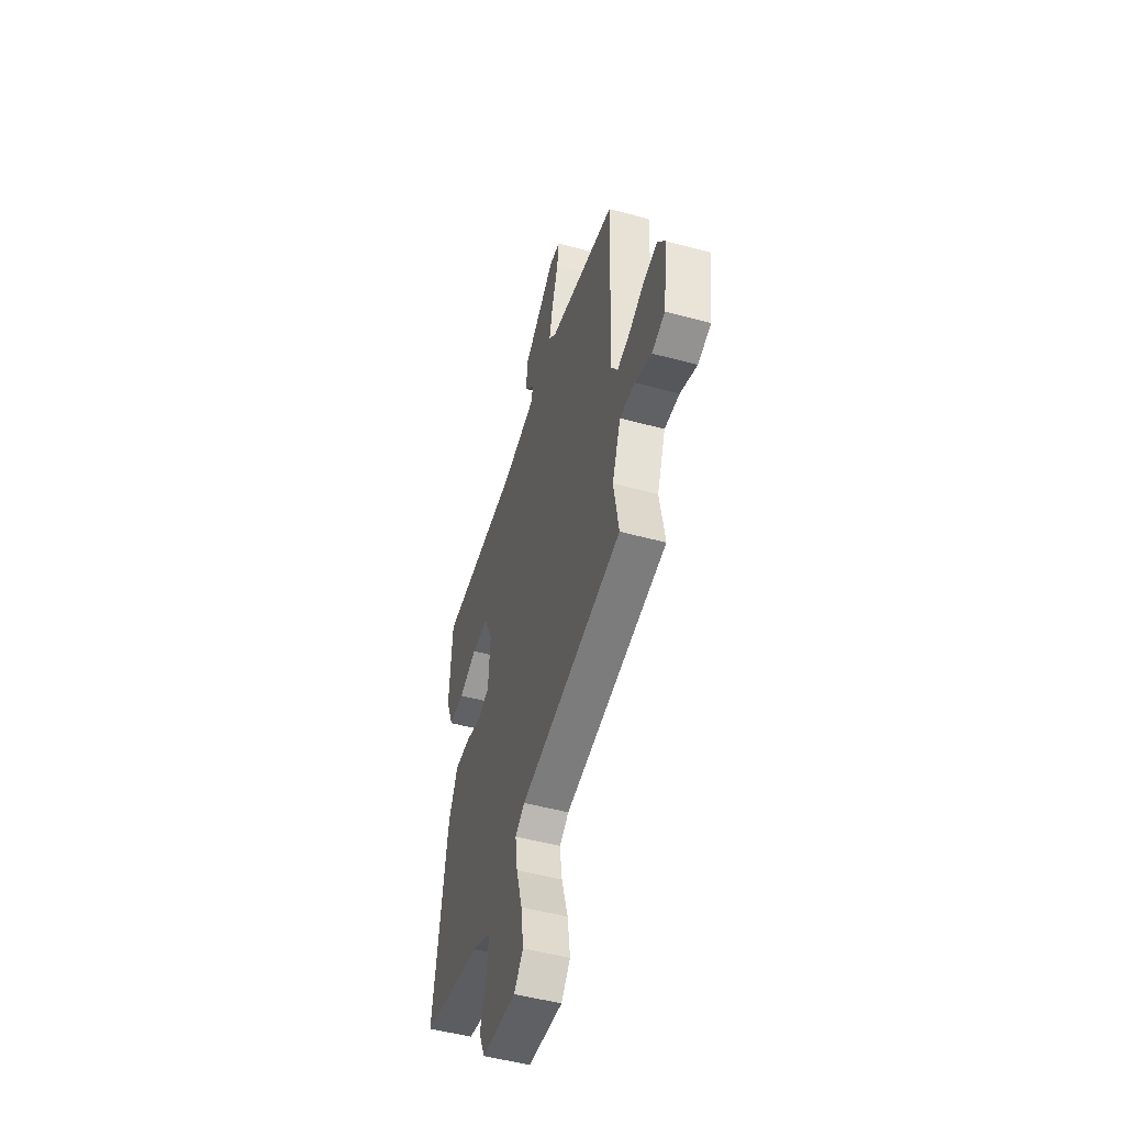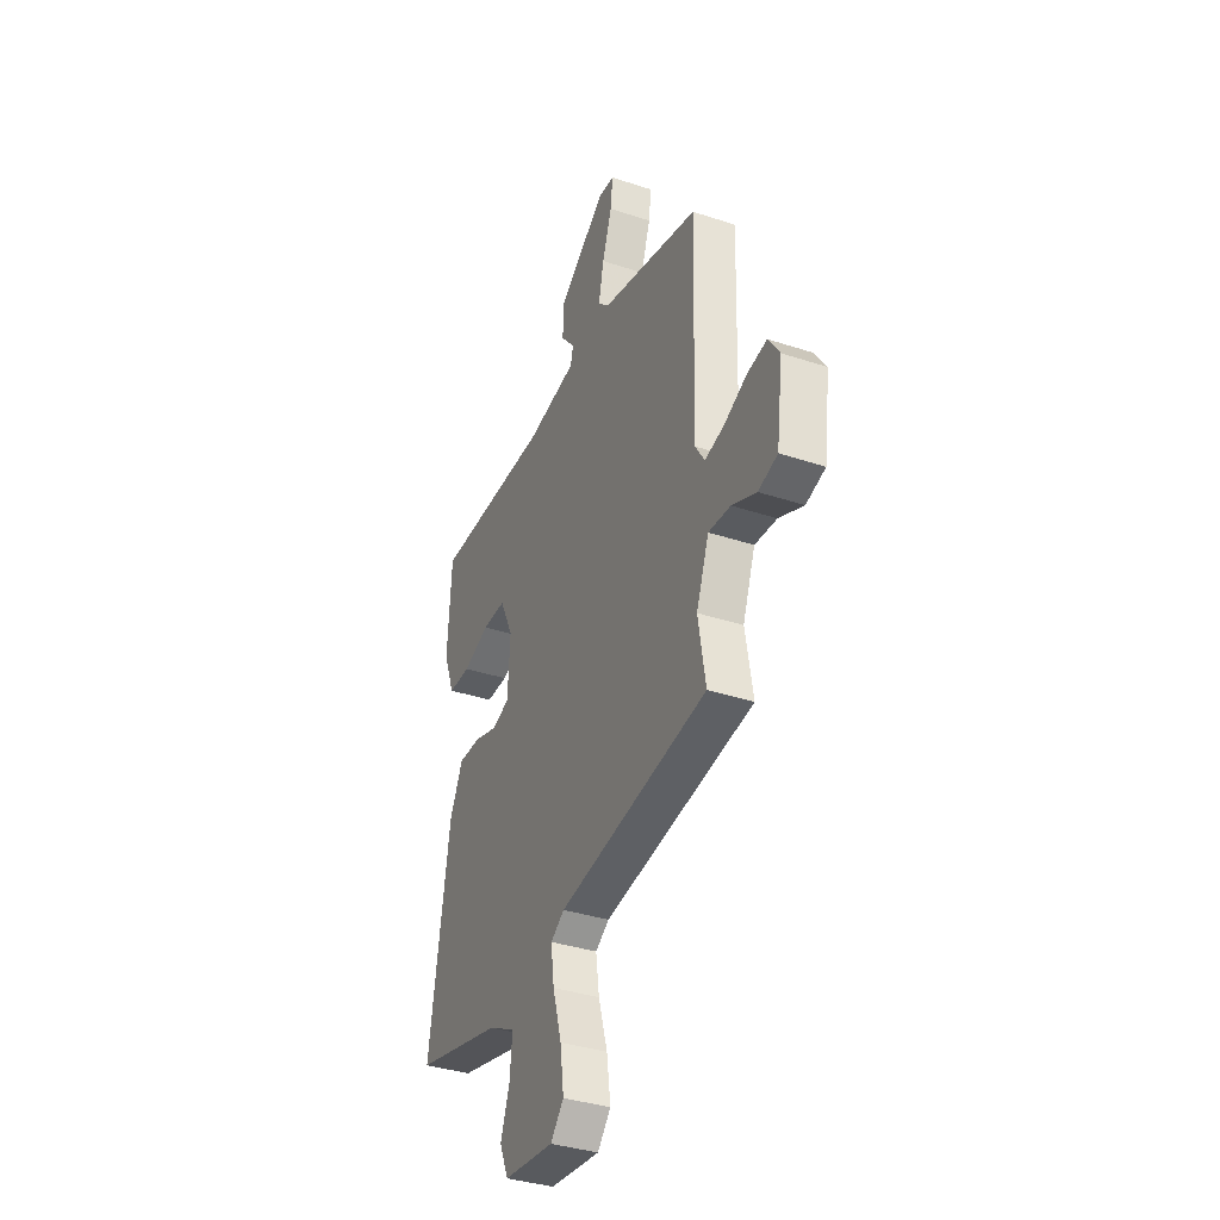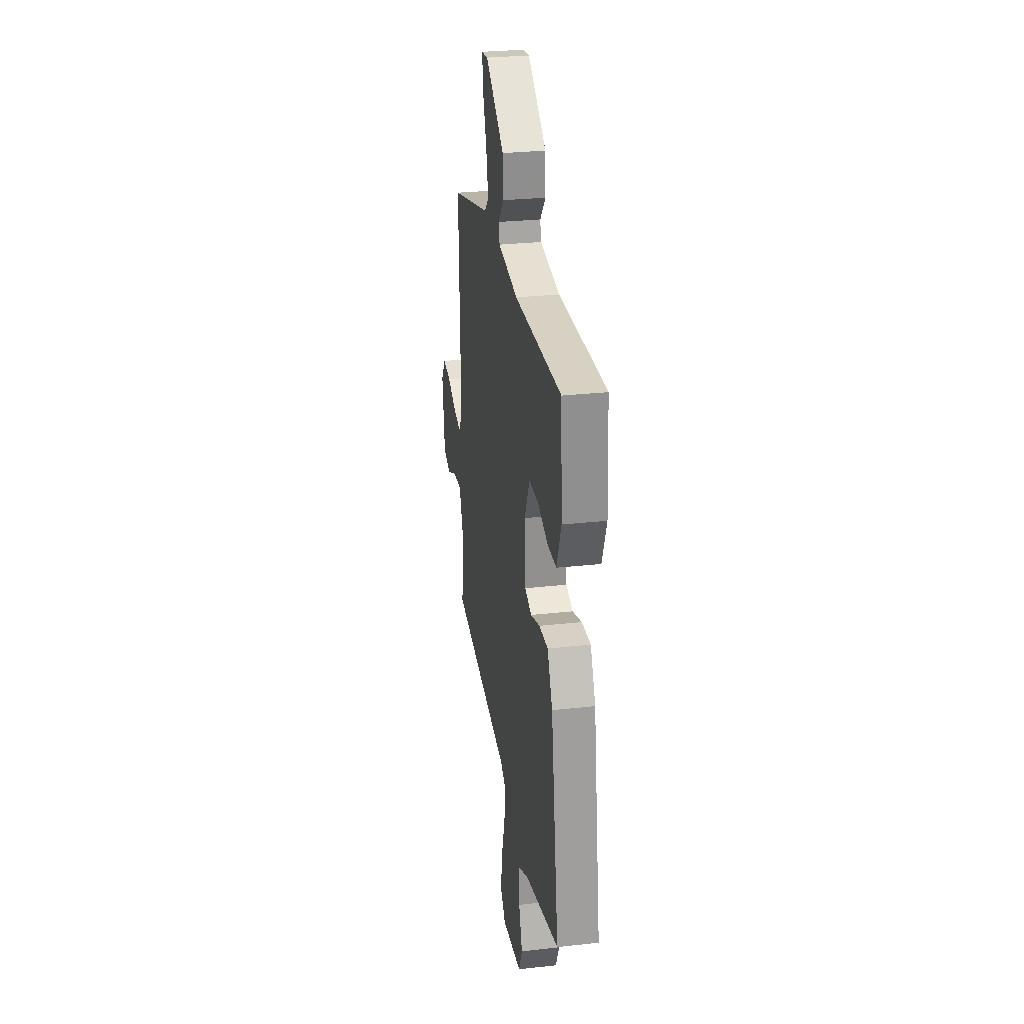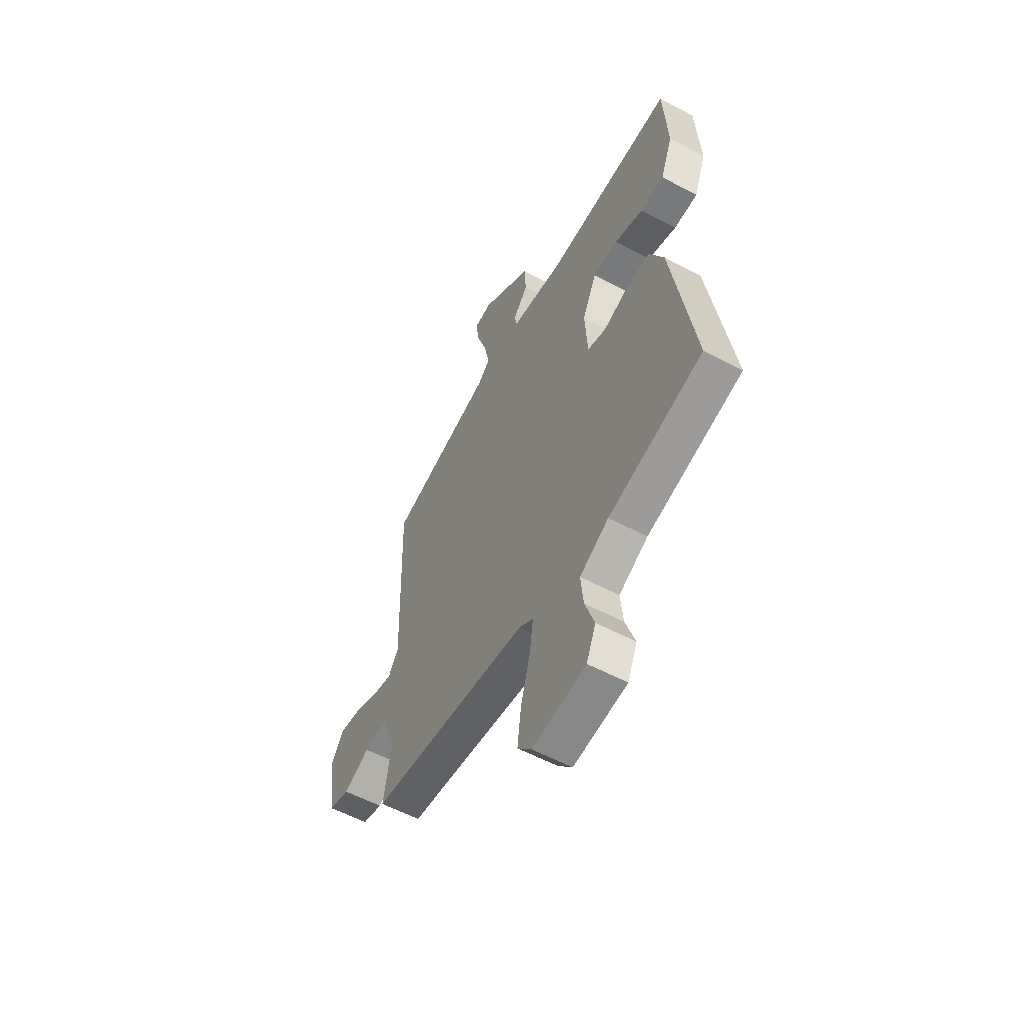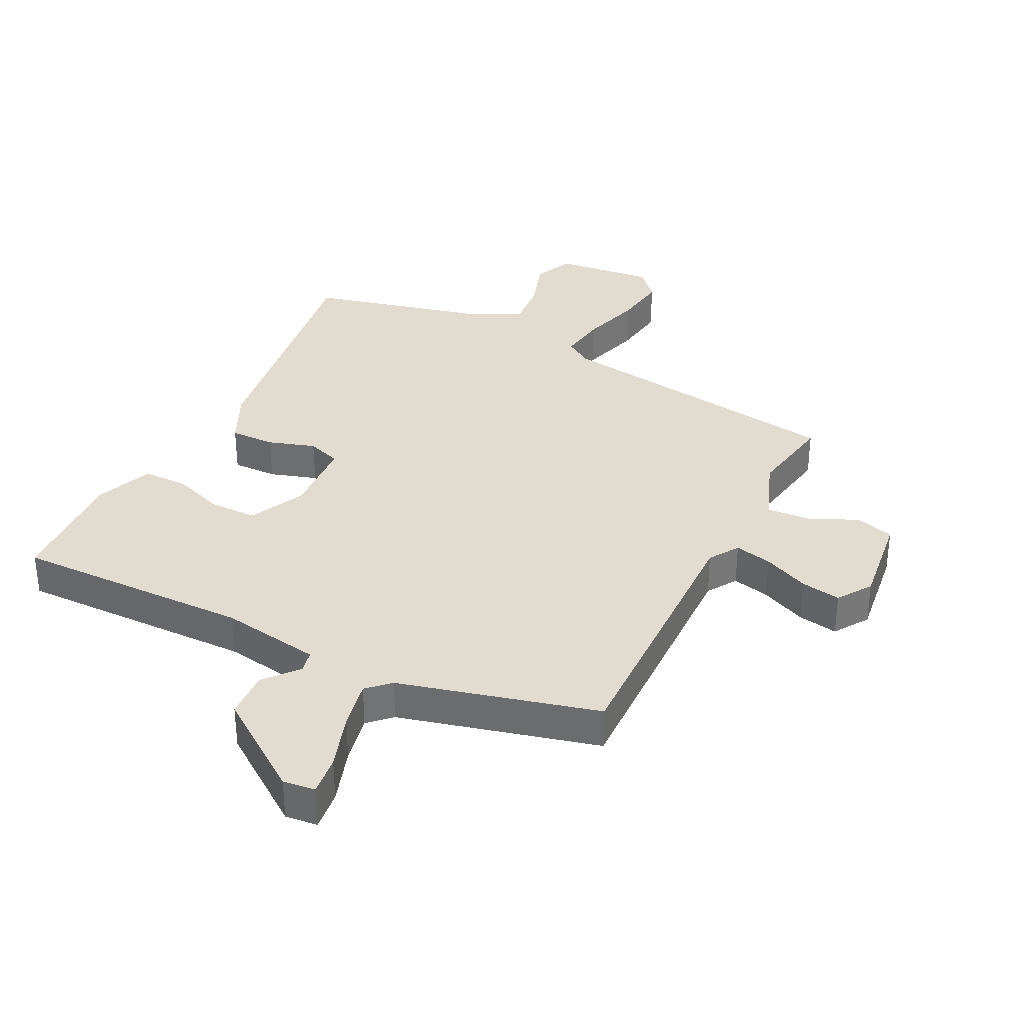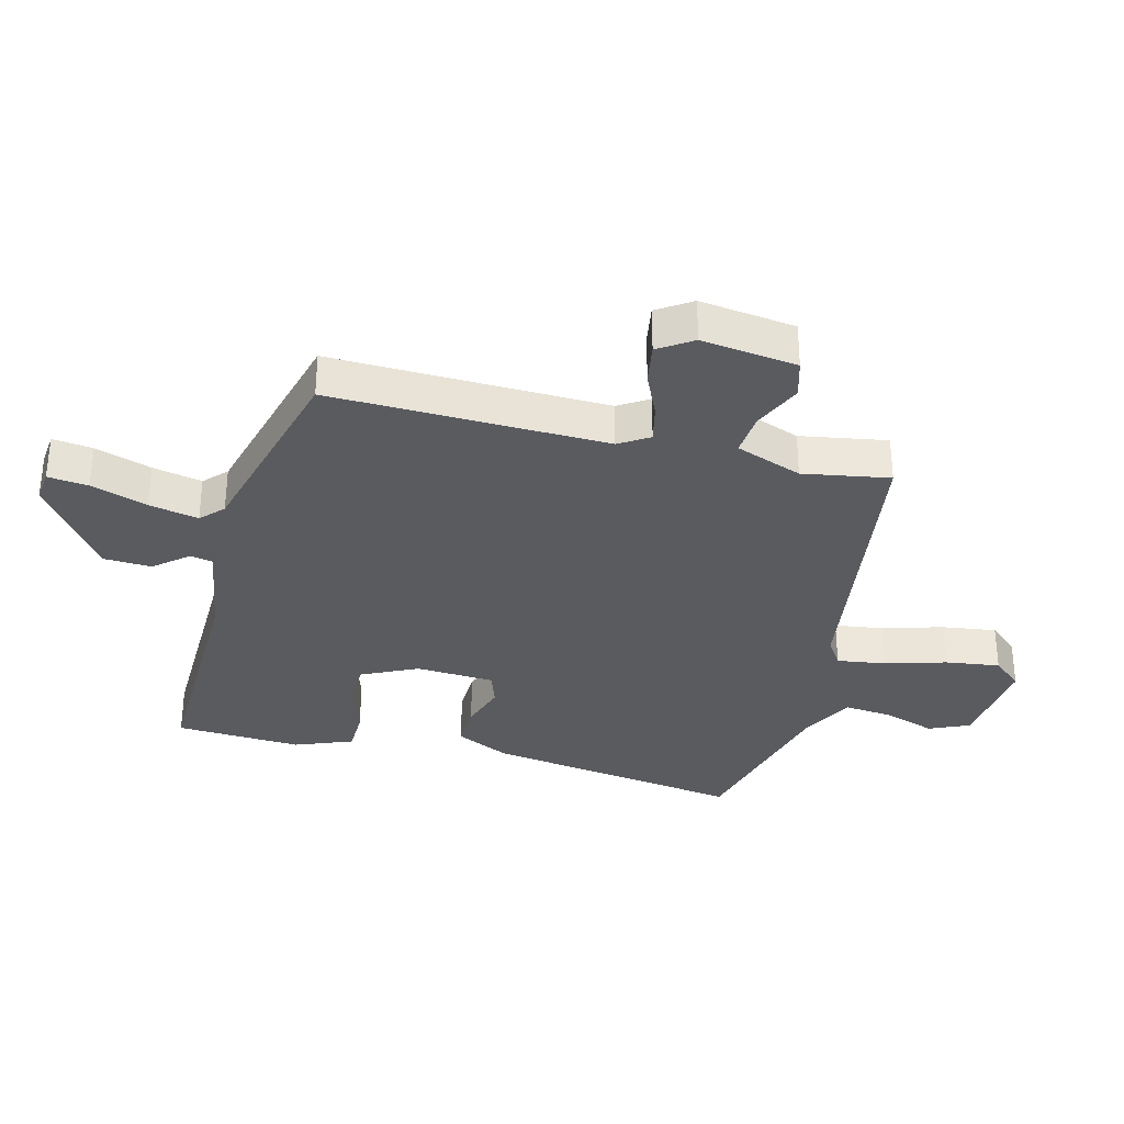
<metadata>
{"format":"obj","ext":"obj","renderer":"f3d","projection":"perspective","resolution":1024,"background":"white","views":[{"elev":-50.7,"azim":73.5,"up":"+Z"},{"elev":-36.5,"azim":66.7,"up":"+Z"},{"elev":28.3,"azim":-99.6,"up":"+Z"},{"elev":-57.0,"azim":-118.9,"up":"+Z"},{"elev":34.5,"azim":26.9,"up":"+Y"},{"elev":-32.8,"azim":75.8,"up":"+Y"}]}
</metadata>
<code>
v -0.55 0.07 -0.475
v -0.484 0.07 -0.05
v -0.441 0.07 0.039
v -0.367 0.07 0.037
v -0.29 0.07 0.012
v -0.234 0.07 0.031
v -0.226 0.07 0.16
v -0.27 0.07 0.252
v -0.347 0.07 0.253
v -0.434 0.07 0.223
v -0.507 0.07 0.224
v -0.544 0.07 0.319
v -0.532 0.07 0.526
v -0.142 0.07 0.518
v 0.023 0.07 0.544
v 0.031 0.07 0.581
v -0.015 0.07 0.636
v -0.011 0.07 0.715
v 0.145 0.07 0.826
v 0.198 0.07 0.82
v 0.19 0.07 0.754
v 0.159 0.07 0.662
v 0.142 0.07 0.581
v 0.178 0.07 0.546
v 0.504 0.07 0.46
v 0.491 0.07 0.008
v 0.522 0.07 -0.041
v 0.584 0.07 -0.027
v 0.659 0.07 0.006
v 0.725 0.07 0.017
v 0.762 0.07 -0.039
v 0.741 0.07 -0.196
v 0.678 0.07 -0.214
v 0.598 0.07 -0.178
v 0.526 0.07 -0.172
v 0.485 0.07 -0.281
v 0.509 0.07 -0.423
v 0.019 0.07 -0.494
v -0.026 0.07 -0.523
v -0.015 0.07 -0.603
v 0.014 0.07 -0.703
v 0.026 0.07 -0.793
v -0.017 0.07 -0.842
v -0.181 0.07 -0.824
v -0.21 0.07 -0.758
v -0.181 0.07 -0.673
v -0.173 0.07 -0.593
v -0.262 0.07 -0.547
v -0.55 0 -0.475
v -0.484 0 -0.05
v -0.441 0 0.039
v -0.367 0 0.037
v -0.29 0 0.012
v -0.234 0 0.031
v -0.226 0 0.16
v -0.27 0 0.252
v -0.347 0 0.253
v -0.434 0 0.223
v -0.507 0 0.224
v -0.544 0 0.319
v -0.532 0 0.526
v -0.142 0 0.518
v 0.023 0 0.544
v 0.031 0 0.581
v -0.015 0 0.636
v -0.011 0 0.715
v 0.145 0 0.826
v 0.198 0 0.82
v 0.19 0 0.754
v 0.159 0 0.662
v 0.142 0 0.581
v 0.178 0 0.546
v 0.504 0 0.46
v 0.491 0 0.008
v 0.522 0 -0.041
v 0.584 0 -0.027
v 0.659 0 0.006
v 0.725 0 0.017
v 0.762 0 -0.039
v 0.741 0 -0.196
v 0.678 0 -0.214
v 0.598 0 -0.178
v 0.526 0 -0.172
v 0.485 0 -0.281
v 0.509 0 -0.423
v 0.019 0 -0.494
v -0.026 0 -0.523
v -0.015 0 -0.603
v 0.014 0 -0.703
v 0.026 0 -0.793
v -0.017 0 -0.842
v -0.181 0 -0.824
v -0.21 0 -0.758
v -0.181 0 -0.673
v -0.173 0 -0.593
v -0.262 0 -0.547
f 43 44 45 46
f 43 46 47
f 40 41 42 43
f 39 40 43 47
f 38 39 47 48
f 36 37 38
f 35 36 38 48
f 31 32 33 34
f 31 34 35
f 28 29 30 31
f 27 28 31 35
f 26 27 35 48
f 24 25 26 48
f 19 20 21 22
f 19 22 23
f 16 17 18 19
f 15 16 19 23
f 11 12 13 14
f 9 10 11 14
f 8 9 14 15
f 7 8 15 23
f 2 3 4 5
f 48 1 2 5
f 48 5 6
f 23 24 48
f 6 7 23 48
f 94 93 92 91
f 95 94 91
f 91 90 89 88
f 95 91 88 87
f 96 95 87 86
f 86 85 84
f 96 86 84 83
f 82 81 80 79
f 83 82 79
f 79 78 77 76
f 83 79 76 75
f 96 83 75 74
f 96 74 73 72
f 70 69 68 67
f 71 70 67
f 67 66 65 64
f 71 67 64 63
f 62 61 60 59
f 62 59 58 57
f 63 62 57 56
f 71 63 56 55
f 53 52 51 50
f 53 50 49 96
f 54 53 96
f 96 72 71
f 96 71 55 54
f 1 49 50 2
f 2 50 51 3
f 3 51 52 4
f 4 52 53 5
f 5 53 54 6
f 6 54 55 7
f 7 55 56 8
f 8 56 57 9
f 9 57 58 10
f 10 58 59 11
f 11 59 60 12
f 12 60 61 13
f 13 61 62 14
f 14 62 63 15
f 15 63 64 16
f 16 64 65 17
f 17 65 66 18
f 18 66 67 19
f 19 67 68 20
f 20 68 69 21
f 21 69 70 22
f 22 70 71 23
f 23 71 72 24
f 24 72 73 25
f 25 73 74 26
f 26 74 75 27
f 27 75 76 28
f 28 76 77 29
f 29 77 78 30
f 30 78 79 31
f 31 79 80 32
f 32 80 81 33
f 33 81 82 34
f 34 82 83 35
f 35 83 84 36
f 36 84 85 37
f 37 85 86 38
f 38 86 87 39
f 39 87 88 40
f 40 88 89 41
f 41 89 90 42
f 42 90 91 43
f 43 91 92 44
f 44 92 93 45
f 45 93 94 46
f 46 94 95 47
f 47 95 96 48
f 48 96 49 1

</code>
